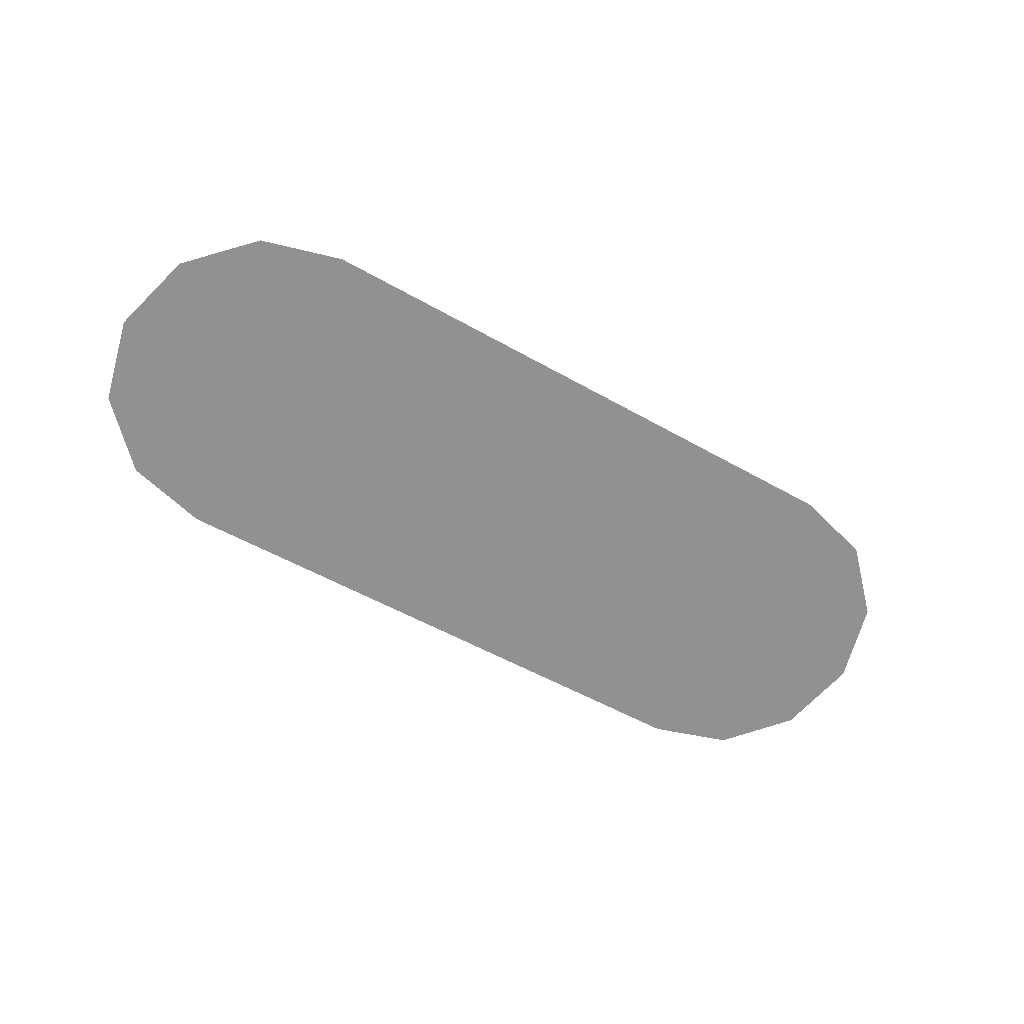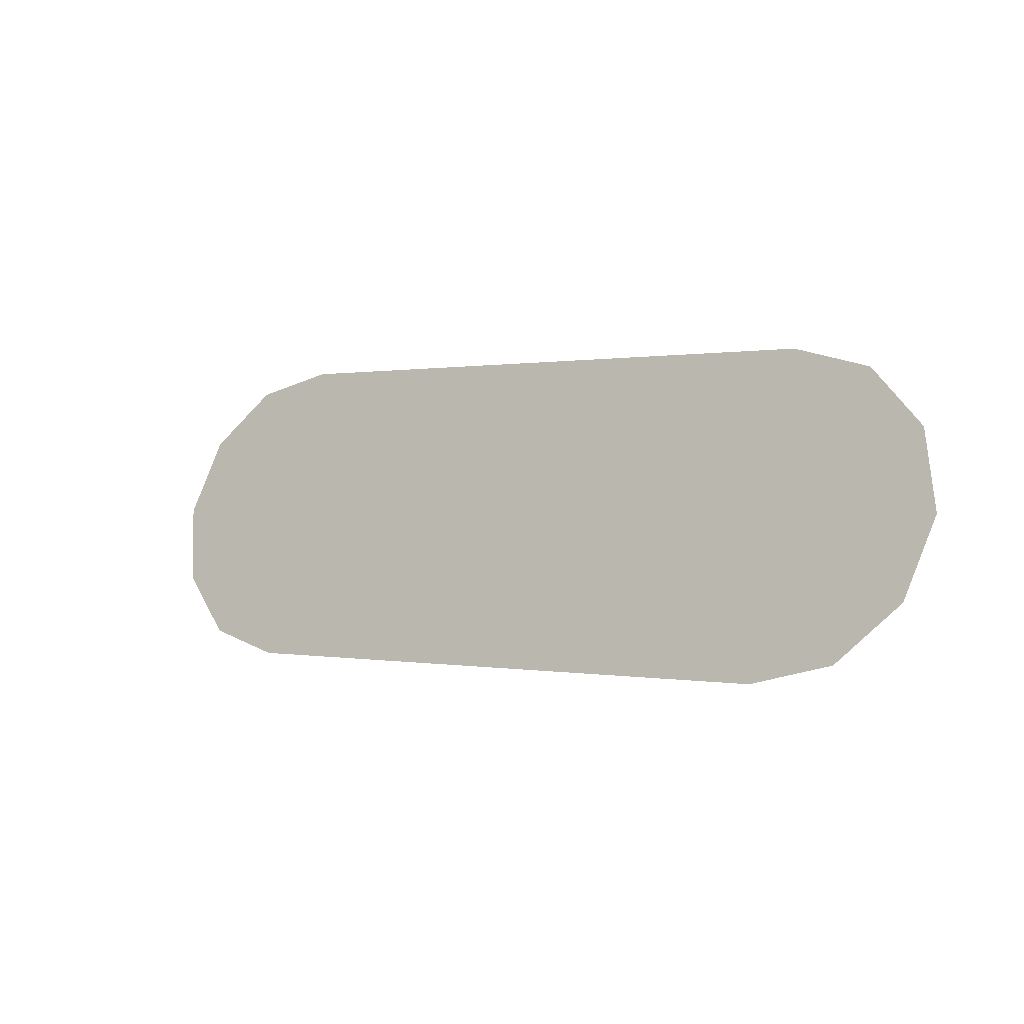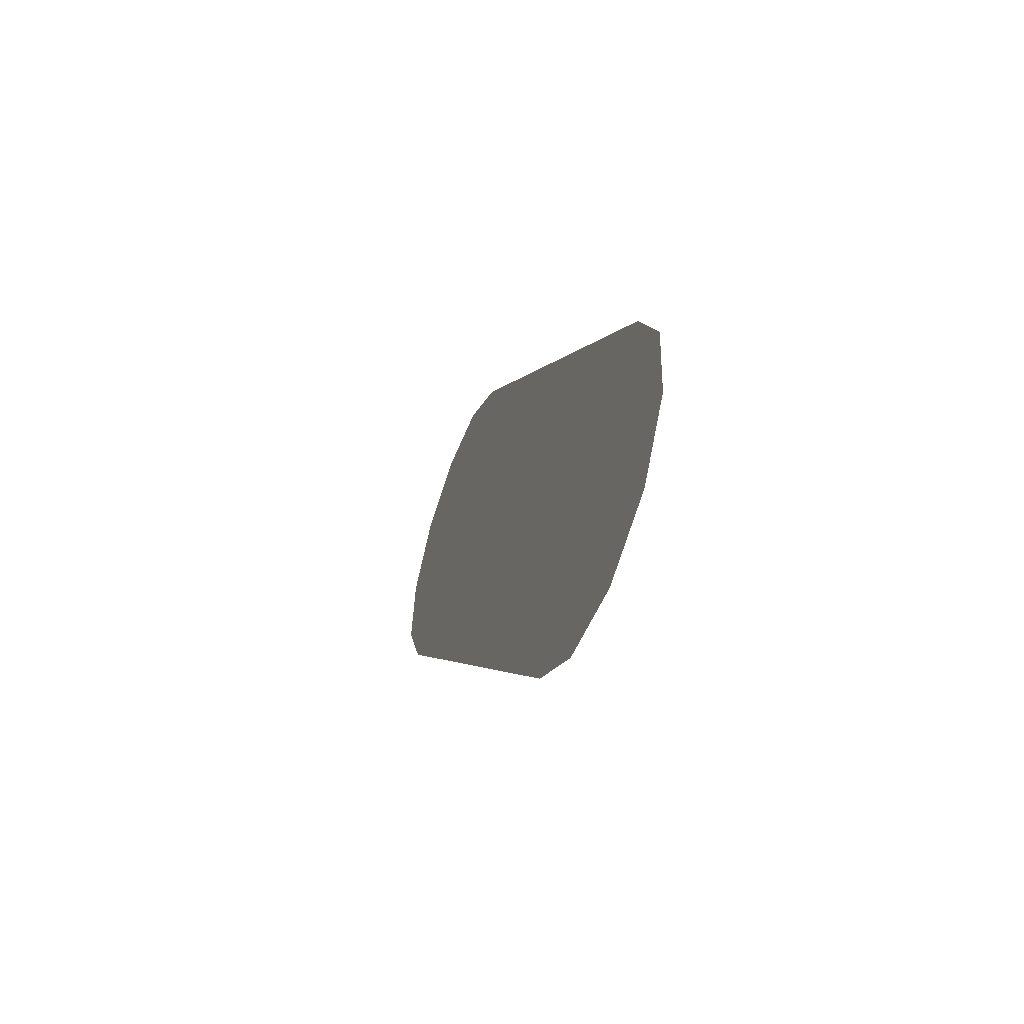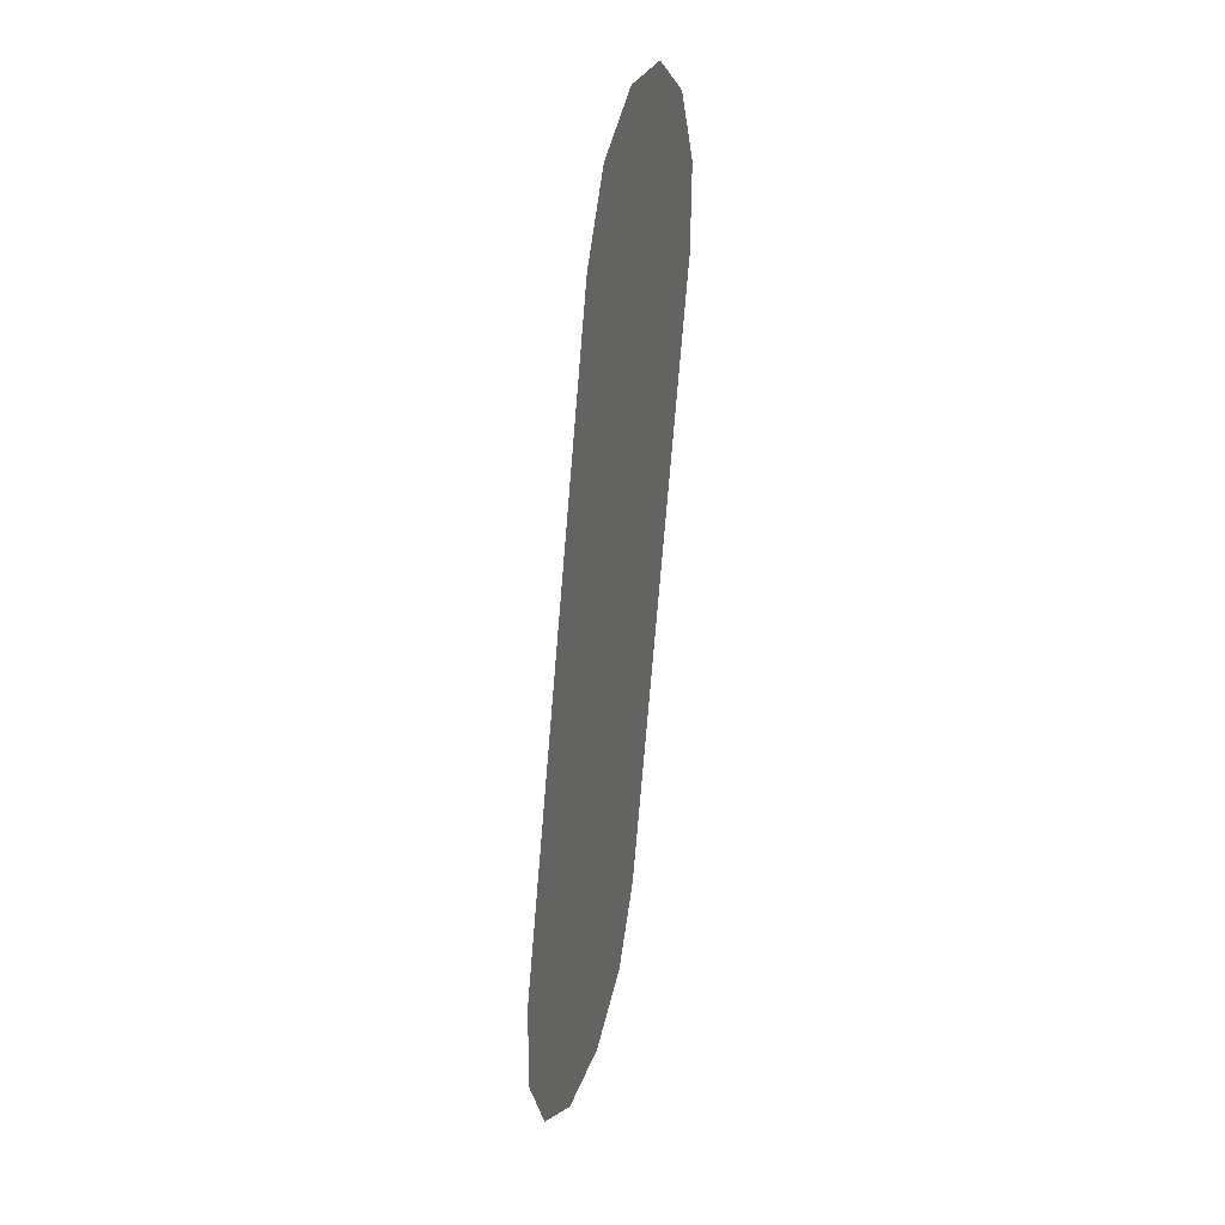
<metadata>
{"format":"obj","ext":"obj","renderer":"f3d","projection":"perspective","resolution":1024,"background":"white","views":[{"elev":-52.0,"azim":-31.8,"up":"+Y"},{"elev":0.3,"azim":35.9,"up":"+Z"},{"elev":-2.4,"azim":77.0,"up":"+Z"},{"elev":-76.8,"azim":85.2,"up":"+Z"}]}
</metadata>
<code>
o MeshSink_3_0_GeomSubset_2
v -0.2004 0.1814 -0.03606
v -0.2348 0.1895 -0.006758
v -0.1592 0.1762 -0.05447
v -0.1142 0.1709 -0.06616
v -0.1608 0.1728 -0.05929
v -0.1137 0.1744 -0.06116
v -0.1143 0.1649 -0.0681
v -0.1615 0.1668 -0.06116
v -0.3047 0.2113 0.07165
v -0.2035 0.178 -0.04027
v -0.2047 0.172 -0.04191
v -0.2391 0.1863 -0.01001
v -0.2414 0.1805 -0.01067
v -0.3118 0.209 0.07165
v -0.3148 0.2034 0.07165
v -0.1592 -0.1732 -0.05439
v -0.2348 -0.1865 -0.006746
v -0.2404 -0.1772 -0.01172
v -0.3047 -0.2083 0.07165
v -0.2003 -0.1783 -0.03593
v -0.2047 -0.169 -0.04191
v -0.1143 -0.1619 -0.0681
v -0.1142 -0.1678 -0.06616
v -0.1615 -0.1638 -0.06116
v -0.1137 -0.1713 -0.06116
v -0.1608 -0.1697 -0.05927
v -0.3148 -0.2003 0.07165
v -0.2035 -0.175 -0.04023
v -0.2388 -0.1832 -0.01031
v -0.3118 -0.206 0.07165
v 0.000646 0.08259 -0.0681
v -0.009658 0.08054 -0.0681
v -0.01839 0.0747 -0.0681
v -0.02423 0.06596 -0.0681
v -0.02628 0.05565 -0.0681
v -0.02423 0.04534 -0.0681
v -0.01839 0.0366 -0.0681
v -0.009658 0.03077 -0.0681
v 0.000646 0.02872 -0.0681
v 0.000646 0.1649 -0.0681
v 0.000646 0.1709 -0.06616
v 0.000646 0.1744 -0.06116
v 0.000646 0.1762 -0.05443
v 0.000646 0.1814 -0.036
v 0.000646 0.1895 -0.006752
v 0.000646 0.2113 0.07165
v 0.000646 -0.2083 0.07165
v 0.000646 -0.1865 -0.006752
v 0.000646 -0.1783 -0.036
v 0.000646 -0.1732 -0.05443
v 0.000646 -0.1713 -0.06116
v 0.000646 -0.1678 -0.06616
v 0.000646 -0.1619 -0.0681
v -0.1143 0.05565 -0.0681
v -0.1615 0.05565 -0.06116
v -0.2047 0.05565 -0.04191
v -0.2409 0.05565 -0.01119
v -0.3148 0.05565 0.07165
v -0.05457 -0.05998 -0.0681
v -0.0212 -0.07986 -0.0681
v -0.06438 0.01367 -0.0681
v -0.03723 0.09234 -0.0681
v -0.049 0.07672 -0.0681
v -0.01916 0.1163 -0.0681
v 0.2018 0.1814 -0.03606
v 0.2362 0.1895 -0.006758
v 0.1606 0.1762 -0.05447
v 0.1155 0.1709 -0.06616
v 0.1622 0.1728 -0.05929
v 0.1151 0.1744 -0.06116
v 0.1157 0.1649 -0.0681
v 0.1628 0.1668 -0.06116
v 0.3062 0.2113 0.07165
v 0.2049 0.178 -0.04027
v 0.2061 0.172 -0.04191
v 0.2405 0.1863 -0.01001
v 0.2428 0.1805 -0.01067
v 0.3133 0.209 0.07165
v 0.3162 0.2034 0.07165
v 0.1606 -0.1732 -0.05439
v 0.2362 -0.1865 -0.006746
v 0.2419 -0.1772 -0.01172
v 0.3062 -0.2083 0.07165
v 0.2017 -0.1783 -0.03593
v 0.2061 -0.169 -0.04191
v 0.1157 -0.1619 -0.0681
v 0.1155 -0.1678 -0.06616
v 0.1628 -0.1638 -0.06116
v 0.1151 -0.1713 -0.06116
v 0.1622 -0.1697 -0.05927
v 0.3162 -0.2003 0.07165
v 0.2049 -0.175 -0.04023
v 0.2403 -0.1832 -0.01031
v 0.3133 -0.206 0.07165
v 0.01095 0.08054 -0.0681
v 0.01969 0.0747 -0.0681
v 0.02553 0.06596 -0.0681
v 0.02758 0.05565 -0.0681
v 0.02553 0.04534 -0.0681
v 0.01969 0.0366 -0.0681
v 0.01095 0.03077 -0.0681
v 0.1157 0.05565 -0.0681
v 0.1628 0.05565 -0.06116
v 0.2061 0.05565 -0.04191
v 0.2423 0.05565 -0.01119
v 0.3162 0.05565 0.07165
v 0.05589 -0.05998 -0.0681
v 0.0225 -0.07986 -0.0681
v 0.0657 0.01367 -0.0681
v 0.03854 0.09234 -0.0681
v 0.05032 0.07672 -0.0681
v 0.02047 0.1163 -0.0681
v 0.000648 0.07398 -0.07116
v -0.006363 0.07259 -0.07116
v -0.01231 0.06861 -0.07116
v -0.01628 0.06267 -0.07116
v -0.01767 0.05565 -0.07116
v -0.01628 0.04863 -0.07116
v -0.01231 0.04269 -0.07116
v -0.006363 0.03871 -0.07116
v 0.000648 0.03732 -0.07116
v 0.007664 0.07259 -0.07116
v 0.01361 0.06861 -0.07116
v 0.01758 0.06267 -0.07116
v 0.01898 0.05565 -0.07116
v 0.01758 0.04863 -0.07116
v 0.01361 0.04269 -0.07116
v 0.007664 0.03871 -0.07116
v 0.00065 0.05565 -0.07116
v -0.3185 0.2208 0.07165
v 0.000643 0.2208 0.07165
v -0.326 0.2184 0.07165
v -0.3291 0.2125 0.07165
v -0.3291 -0.2095 0.07165
v -0.3291 0.0581 0.07165
v -0.326 -0.2154 0.07165
v -0.3185 -0.2178 0.07165
v 0.000643 -0.2178 0.07165
v 0.32 0.2208 0.07165
v 0.3274 0.2184 0.07165
v 0.3305 0.2125 0.07165
v 0.3305 -0.2095 0.07165
v 0.3305 0.0581 0.07165
v 0.3274 -0.2154 0.07165
v 0.32 -0.2178 0.07165
v -0.3094 0.2145 0.07741
v 0.000646 0.2145 0.07741
v 0.000644 0.2191 0.07741
v -0.316 0.2191 0.07741
v -0.3166 0.2122 0.07741
v -0.3234 0.2167 0.07741
v -0.3196 0.2065 0.07741
v -0.3264 0.2108 0.07741
v -0.3196 -0.2034 0.07741
v -0.3196 0.05648 0.07741
v -0.3264 0.05765 0.07741
v -0.3264 -0.2078 0.07741
v -0.3166 -0.2091 0.07741
v -0.3234 -0.2136 0.07741
v -0.3094 -0.2115 0.07741
v -0.316 -0.216 0.07741
v 0.000646 -0.2115 0.07741
v 0.000644 -0.216 0.07741
v 0.3108 0.2145 0.07741
v 0.3174 0.2191 0.07741
v 0.3181 0.2122 0.07741
v 0.3248 0.2167 0.07741
v 0.3211 0.2065 0.07741
v 0.3279 0.2108 0.07741
v 0.3211 -0.2034 0.07741
v 0.3211 0.05648 0.07741
v 0.3279 -0.2078 0.07741
v 0.3279 0.05765 0.07741
v 0.3181 -0.2091 0.07741
v 0.3248 -0.2136 0.07741
v 0.3108 -0.2115 0.07741
v 0.3174 -0.216 0.07741
v 0.02514 0.06979 -0.06574
v 0.01479 0.08014 -0.06574
v 0.00065 0.08393 -0.06574
v -0.01349 0.08014 -0.06574
v -0.02384 0.06979 -0.06574
v -0.02763 0.05565 -0.06574
v -0.02384 0.04151 -0.06574
v -0.01349 0.03116 -0.06574
v 0.00065 0.02737 -0.06574
v 0.01479 0.03116 -0.06574
v 0.02514 0.04151 -0.06574
v 0.02893 0.05565 -0.06574
v 0.02362 0.06891 -0.06224
v 0.01391 0.07862 -0.06224
v 0.00065 0.08217 -0.06224
v -0.01261 0.07862 -0.06224
v -0.02232 0.06891 -0.06224
v -0.02587 0.05565 -0.06224
v -0.02232 0.04239 -0.06224
v -0.01261 0.03268 -0.06224
v 0.00065 0.02913 -0.06224
v 0.01391 0.03268 -0.06224
v 0.02362 0.04239 -0.06224
v 0.02717 0.05565 -0.06224
v 0.01983 0.06673 -0.06574
v 0.01172 0.07483 -0.06574
v 0.00065 0.0778 -0.06574
v -0.01043 0.07483 -0.06574
v -0.01853 0.06673 -0.06574
v -0.0215 0.05565 -0.06574
v -0.01853 0.04457 -0.06574
v -0.01043 0.03647 -0.06574
v 0.00065 0.0335 -0.06574
v 0.01172 0.03647 -0.06574
v 0.01983 0.04457 -0.06574
v 0.0228 0.05565 -0.06574
v 0.01983 0.06673 -0.07515
v 0.01172 0.07483 -0.07515
v 0.00065 0.05565 -0.07515
v 0.00065 0.0778 -0.07515
v -0.01043 0.07483 -0.07515
v -0.01853 0.06673 -0.07515
v -0.0215 0.05565 -0.07515
v -0.01853 0.04457 -0.07515
v -0.01043 0.03647 -0.07515
v 0.00065 0.0335 -0.07515
v 0.01172 0.03647 -0.07515
v 0.01983 0.04457 -0.07515
v 0.0228 0.05565 -0.07515
v 0.01903 0.06626 -0.06173
v 0.01266 0.06258 -0.06018
v 0.01452 0.05565 -0.06018
v 0.02187 0.05565 -0.06173
v 0.01126 0.07403 -0.06173
v 0.007582 0.06766 -0.06018
v 0.000651 0.07687 -0.06173
v 0.00065 0.06951 -0.06018
v -0.009961 0.07403 -0.06173
v -0.006283 0.06766 -0.06018
v -0.01773 0.06626 -0.06173
v -0.01136 0.06258 -0.06018
v -0.02057 0.05565 -0.06173
v -0.01321 0.05565 -0.06018
v -0.01773 0.04504 -0.06173
v -0.01136 0.04872 -0.06018
v -0.00996 0.03727 -0.06173
v -0.006282 0.04364 -0.06018
v 0.000649 0.03443 -0.06173
v 0.000648 0.04179 -0.06018
v 0.01126 0.03727 -0.06173
v 0.007582 0.04364 -0.06018
v 0.01903 0.04504 -0.06173
v 0.01266 0.04872 -0.06018
v 0.00065 0.05565 -0.06018
v 0.02208 0.06802 -0.06409
v 0.01302 0.07708 -0.06409
v 0.00065 0.08039 -0.06409
v -0.01172 0.07708 -0.06409
v -0.02078 0.06802 -0.06409
v -0.02409 0.05565 -0.06409
v -0.02078 0.04328 -0.06409
v -0.01172 0.03422 -0.06409
v 0.00065 0.03091 -0.06409
v 0.01302 0.03422 -0.06409
v 0.02208 0.04328 -0.06409
v 0.02539 0.05565 -0.06409
v 0.01639 0.2092 0.06626
v 0.01434 0.2097 0.06823
v 0.01154 0.2099 0.06896
v 0.01154 0.2069 0.05819
v 0.01434 0.2071 0.05891
v 0.01639 0.2076 0.06088
v 0.01714 0.2084 0.06357
v 0.01655 0.2082 0.06663
v 0.01443 0.2088 0.06867
v 0.01154 0.209 0.06941
v 0.01154 0.2058 0.0583
v 0.01443 0.206 0.05904
v 0.01655 0.2066 0.06107
v 0.01732 0.2074 0.06385
v 0.01693 0.2079 0.06696
v 0.01465 0.2085 0.06915
v 0.01154 0.2087 0.06995
v 0.01154 0.2053 0.05799
v 0.01465 0.2055 0.05879
v 0.01693 0.2062 0.06098
v 0.01776 0.207 0.06397
v 0.01731 0.2083 0.06705
v 0.01487 0.209 0.0694
v 0.01154 0.2092 0.07026
v 0.01154 0.2056 0.05745
v 0.01487 0.2058 0.05831
v 0.01731 0.2065 0.06065
v 0.0182 0.2074 0.06385
v 0.01747 0.2093 0.06686
v 0.01496 0.21 0.06927
v 0.01154 0.2103 0.07015
v 0.01154 0.2065 0.057
v 0.01496 0.2068 0.05788
v 0.01747 0.2075 0.06028
v 0.01838 0.2084 0.06357
v 0.01731 0.2103 0.06649
v 0.01487 0.211 0.06884
v 0.01154 0.2112 0.0697
v 0.01154 0.2075 0.05689
v 0.01487 0.2078 0.05775
v 0.01731 0.2085 0.06009
v 0.0182 0.2094 0.06329
v 0.01693 0.2106 0.06617
v 0.01465 0.2113 0.06836
v 0.01154 0.2115 0.06916
v 0.01154 0.2081 0.0572
v 0.01465 0.2083 0.058
v 0.01693 0.2089 0.06019
v 0.01776 0.2098 0.06318
v 0.01655 0.2102 0.06607
v 0.01443 0.2107 0.06811
v 0.01154 0.211 0.06885
v 0.01154 0.2078 0.05774
v 0.01443 0.208 0.05848
v 0.01655 0.2086 0.06051
v 0.01732 0.2094 0.06329
v 0.01666 0.2084 0.06665
v 0.0145 0.209 0.06873
v 0.01154 0.2092 0.06949
v 0.01154 0.2059 0.05812
v 0.0145 0.2062 0.05888
v 0.01666 0.2068 0.06097
v 0.01745 0.2076 0.06381
v 0.01154 0.2076 0.06381
v -0.01025 0.2099 0.06896
v -0.01305 0.2097 0.06823
v -0.01025 0.209 0.06941
v -0.01314 0.2088 0.06867
v -0.0151 0.2092 0.06626
v -0.01525 0.2082 0.06663
v -0.01585 0.2084 0.06357
v -0.01603 0.2074 0.06385
v -0.0151 0.2076 0.06088
v -0.01525 0.2066 0.06107
v -0.01305 0.2071 0.05891
v -0.01314 0.206 0.05904
v -0.01025 0.2069 0.05819
v -0.01025 0.2058 0.0583
v -0.01025 0.2087 0.06995
v -0.01336 0.2085 0.06915
v -0.01563 0.2079 0.06696
v -0.01647 0.207 0.06397
v -0.01563 0.2062 0.06098
v -0.01336 0.2055 0.05879
v -0.01025 0.2053 0.05799
v -0.01025 0.2092 0.07026
v -0.01358 0.209 0.0694
v -0.01602 0.2083 0.06705
v -0.01691 0.2074 0.06385
v -0.01602 0.2065 0.06065
v -0.01358 0.2058 0.05831
v -0.01025 0.2056 0.05745
v -0.01025 0.2103 0.07015
v -0.01367 0.21 0.06927
v -0.01617 0.2093 0.06686
v -0.01709 0.2084 0.06357
v -0.01617 0.2075 0.06028
v -0.01367 0.2068 0.05788
v -0.01025 0.2065 0.057
v -0.01025 0.2112 0.0697
v -0.01358 0.211 0.06884
v -0.01602 0.2103 0.06649
v -0.01691 0.2094 0.06329
v -0.01602 0.2085 0.06009
v -0.01358 0.2078 0.05775
v -0.01025 0.2075 0.05689
v -0.01025 0.2115 0.06916
v -0.01336 0.2113 0.06836
v -0.01563 0.2106 0.06617
v -0.01647 0.2098 0.06318
v -0.01563 0.2089 0.06019
v -0.01336 0.2083 0.058
v -0.01025 0.2081 0.0572
v -0.01025 0.211 0.06885
v -0.01314 0.2107 0.06811
v -0.01525 0.2102 0.06607
v -0.01603 0.2094 0.06329
v -0.01525 0.2086 0.06051
v -0.01314 0.208 0.05848
v -0.01025 0.2078 0.05774
v -0.01025 0.2092 0.06949
v -0.01025 0.2076 0.06381
v -0.01321 0.209 0.06873
v -0.01537 0.2084 0.06665
v -0.01616 0.2076 0.06381
v -0.01537 0.2068 0.06097
v -0.01321 0.2062 0.05888
v -0.01025 0.2059 0.05812
v -0.2058 0.184 -0.04182
v -0.2411 0.1923 -0.01252
v -0.1635 0.1788 -0.06023
v -0.1172 0.1733 -0.07395
v -0.1652 0.1752 -0.06505
v -0.1168 0.1769 -0.06692
v -0.1174 0.1672 -0.07588
v -0.1658 0.1691 -0.06692
v -0.3129 0.2146 0.06589
v -0.209 0.1806 -0.04603
v -0.2102 0.1745 -0.04767
v -0.2456 0.1891 -0.01577
v -0.2479 0.1831 -0.01643
v -0.3202 0.2122 0.06589
v -0.3233 0.2065 0.06589
v -0.1635 -0.178 -0.06015
v -0.2411 -0.1916 -0.0125
v -0.2469 -0.1821 -0.01748
v -0.3129 -0.2138 0.06589
v -0.2057 -0.1833 -0.04169
v -0.2102 -0.1737 -0.04767
v -0.1174 -0.1665 -0.07588
v -0.1172 -0.1725 -0.07395
v -0.1658 -0.1684 -0.06692
v -0.1168 -0.1761 -0.06692
v -0.1652 -0.1745 -0.06502
v -0.3233 -0.2057 0.06589
v -0.209 -0.1798 -0.04599
v -0.2453 -0.1883 -0.01607
v -0.3202 -0.2115 0.06589
v 0.000646 0.1672 -0.07588
v 0.000646 0.1733 -0.07395
v 0.000646 0.1769 -0.06692
v 0.000646 0.1788 -0.06019
v 0.000646 0.184 -0.04176
v 0.000646 0.1923 -0.01251
v 0.000646 0.2146 0.06589
v 0.000646 -0.2138 0.06589
v 0.000646 -0.1916 -0.01251
v 0.000646 -0.1833 -0.04176
v 0.000646 -0.178 -0.06019
v 0.000646 -0.1761 -0.06692
v 0.000646 -0.1725 -0.07395
v 0.000646 -0.1665 -0.07588
v -0.1174 0.05565 -0.07588
v -0.1658 0.05565 -0.06692
v -0.2102 0.05565 -0.04767
v -0.2474 0.05565 -0.01695
v -0.3233 0.05565 0.06589
v -0.05605 -0.06241 -0.07588
v -0.02178 -0.08271 -0.07588
v -0.06613 0.01278 -0.07588
v -0.03824 0.09311 -0.07588
v -0.05034 0.07717 -0.07588
v -0.0197 0.1176 -0.07588
v 0.2072 0.184 -0.04182
v 0.2425 0.1923 -0.01252
v 0.1649 0.1788 -0.06023
v 0.1186 0.1733 -0.07395
v 0.1666 0.1752 -0.06505
v 0.1182 0.1769 -0.06692
v 0.1188 0.1672 -0.07588
v 0.1672 0.1691 -0.06692
v 0.3144 0.2146 0.06589
v 0.2104 0.1806 -0.04603
v 0.2116 0.1745 -0.04767
v 0.247 0.1891 -0.01577
v 0.2493 0.1831 -0.01643
v 0.3217 0.2122 0.06589
v 0.3247 0.2065 0.06589
v 0.1648 -0.178 -0.06015
v 0.2425 -0.1916 -0.0125
v 0.2483 -0.1821 -0.01748
v 0.3144 -0.2138 0.06589
v 0.2071 -0.1833 -0.04169
v 0.2116 -0.1737 -0.04767
v 0.1188 -0.1665 -0.07588
v 0.1186 -0.1725 -0.07395
v 0.1672 -0.1684 -0.06692
v 0.1182 -0.1761 -0.06692
v 0.1665 -0.1745 -0.06502
v 0.3247 -0.2057 0.06589
v 0.2104 -0.1798 -0.04599
v 0.2467 -0.1883 -0.01607
v 0.3217 -0.2115 0.06589
v 0.1188 0.05565 -0.07588
v 0.1672 0.05565 -0.06692
v 0.2116 0.05565 -0.04767
v 0.2488 0.05565 -0.01695
v 0.3247 0.05565 0.06589
v 0.05737 -0.06241 -0.07588
v 0.02309 -0.08271 -0.07588
v 0.06745 0.01278 -0.07588
v 0.03955 0.09311 -0.07588
v 0.05166 0.07717 -0.07588
v 0.021 0.1176 -0.07588
v 0.000648 0.07609 -0.07588
v -0.007214 0.07453 -0.07588
v -0.01388 0.0701 -0.07588
v -0.01834 0.06347 -0.07588
v -0.0199 0.05565 -0.07588
v -0.01834 0.04783 -0.07588
v -0.01388 0.0412 -0.07588
v -0.007214 0.03677 -0.07588
v 0.000648 0.03521 -0.07588
v 0.008515 0.07453 -0.07588
v 0.01518 0.0701 -0.07588
v 0.01964 0.06347 -0.07588
v 0.0212 0.05565 -0.07588
v 0.01964 0.04783 -0.07588
v 0.01518 0.0412 -0.07588
v 0.008515 0.03677 -0.07588
v 0.00065 0.05565 -0.07588
f 327 320 321 322
f 385 384 386 387
f 385 387 388 389
f 385 389 390 391
f 327 323 324 325
f 327 325 326 320
f 327 322 384 385
f 323 327 385 391

</code>
